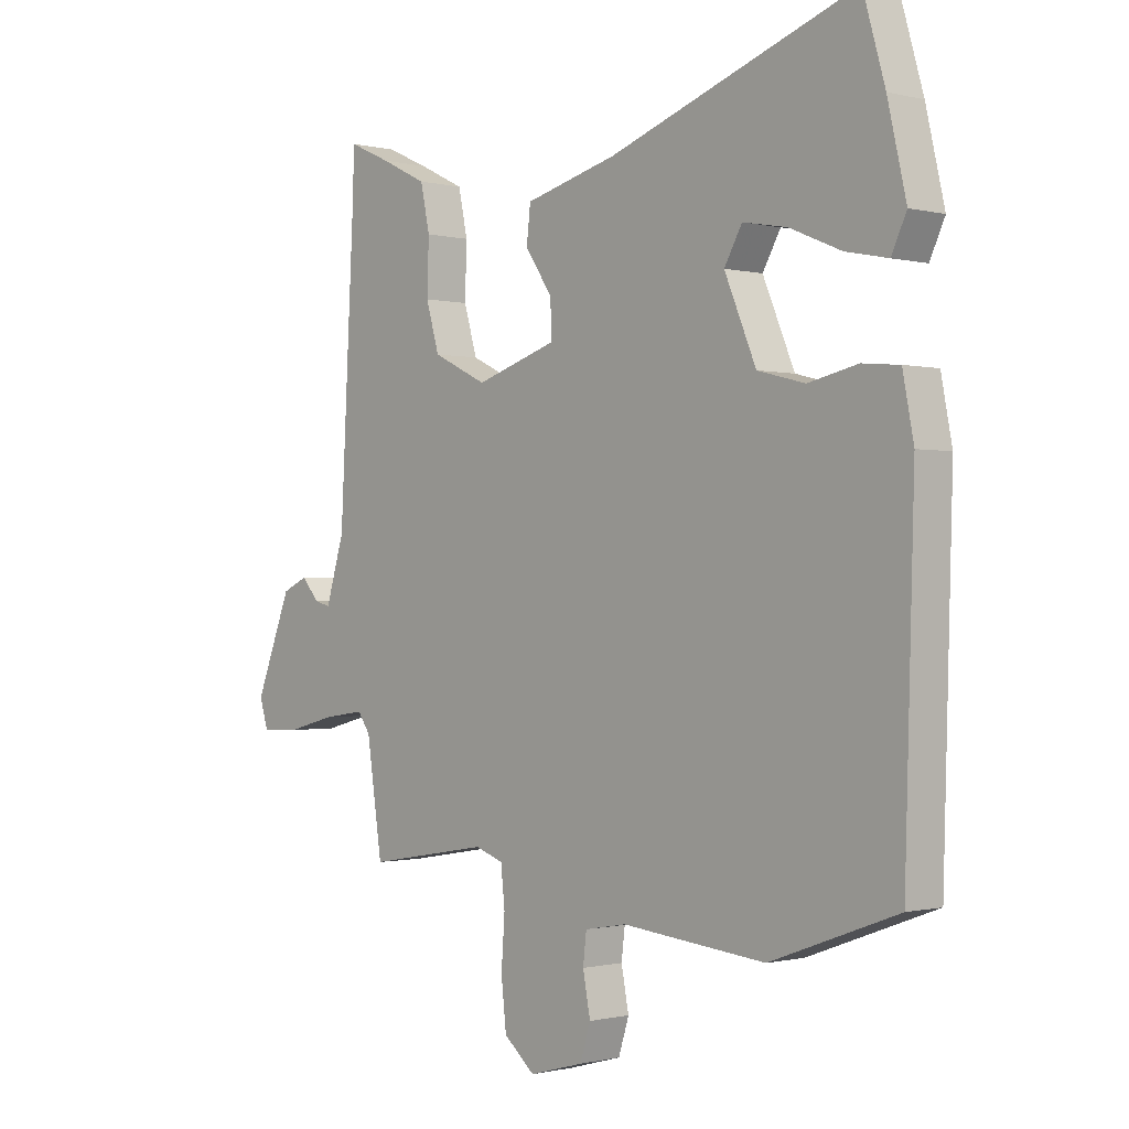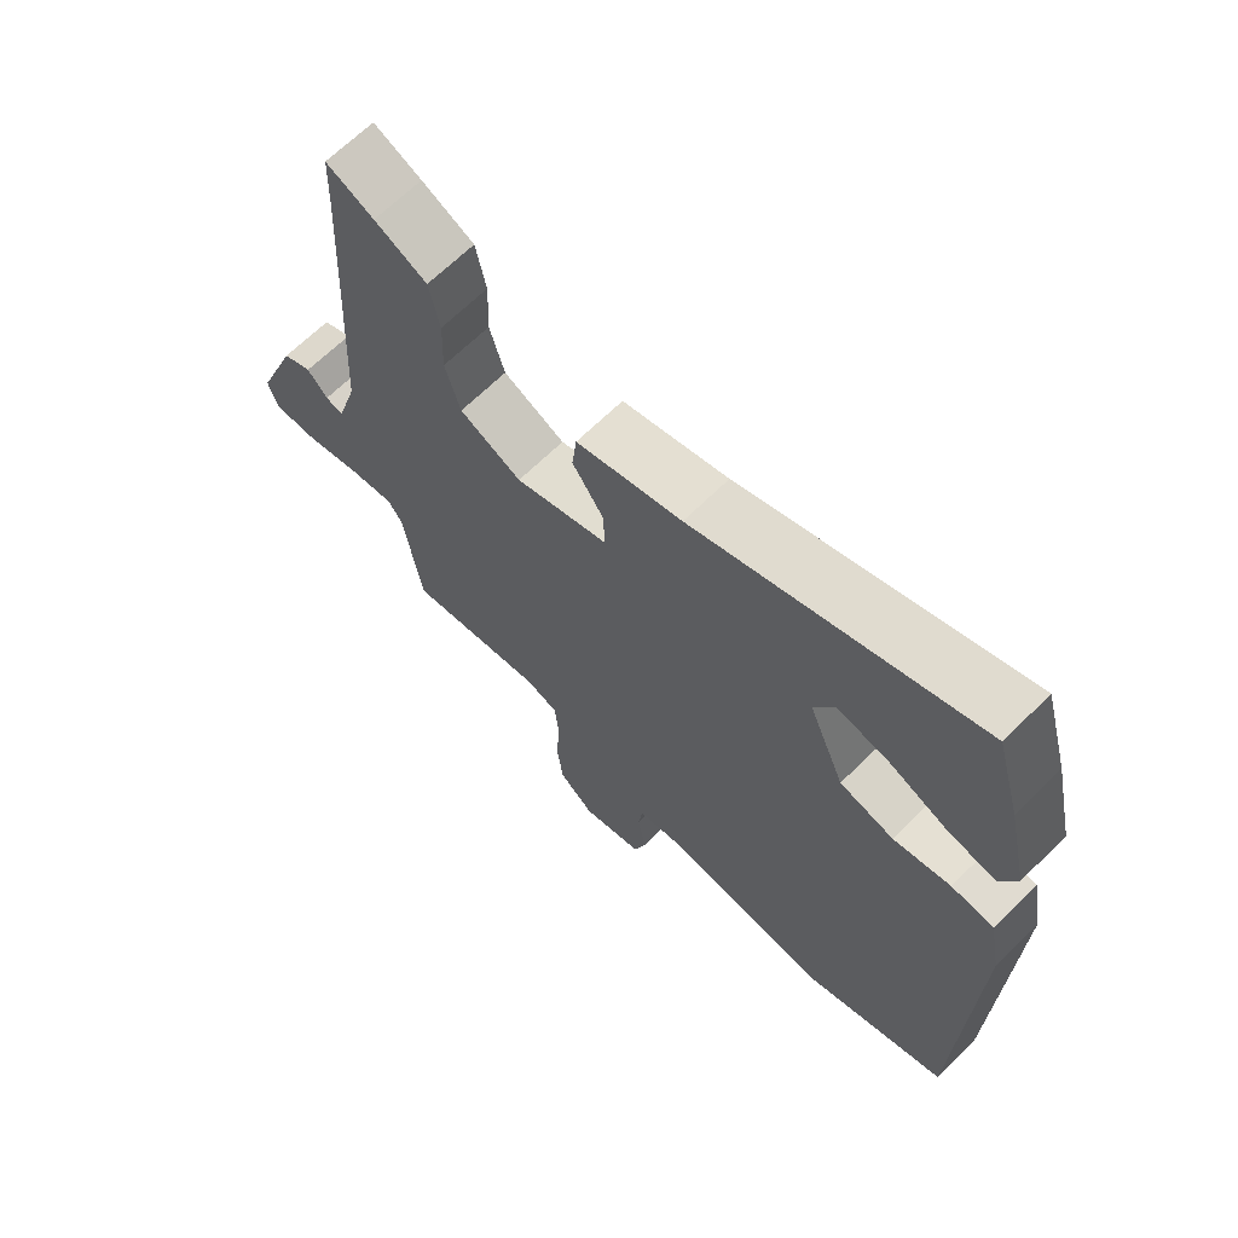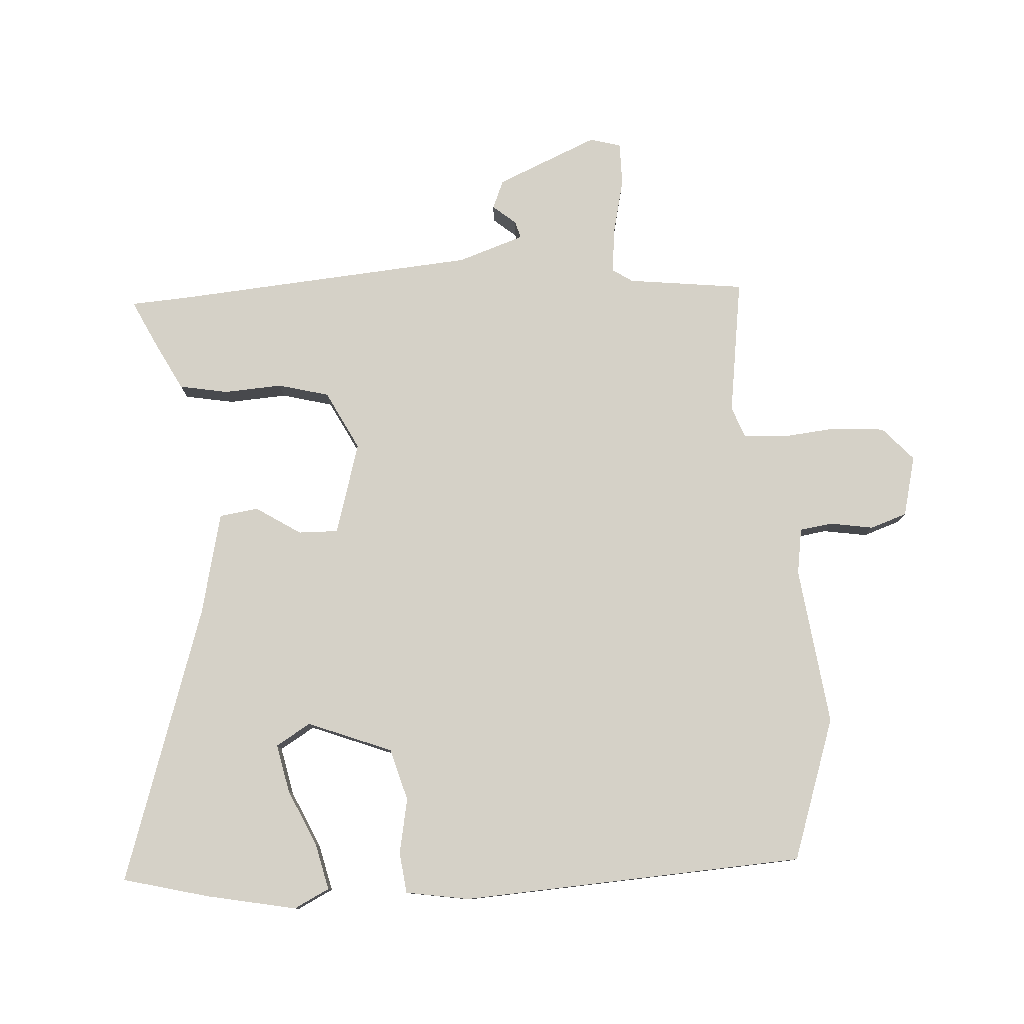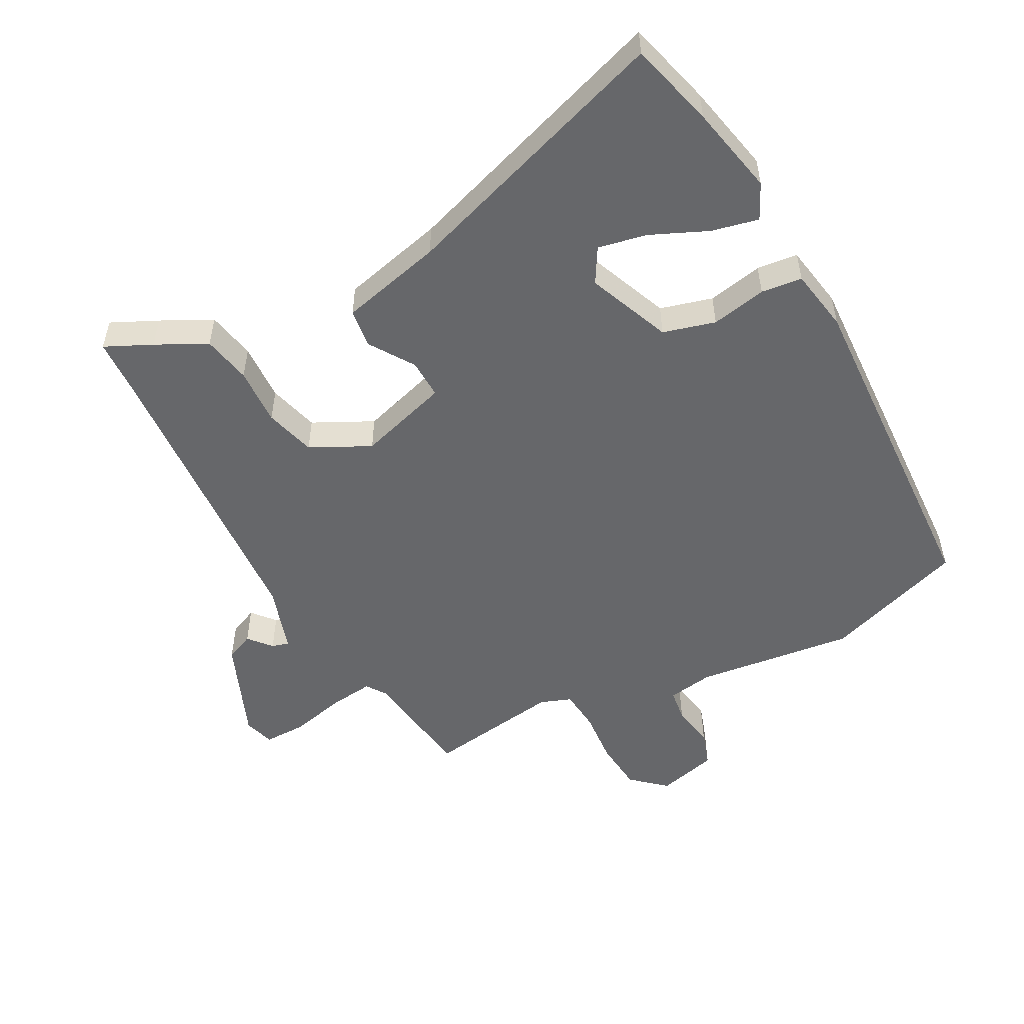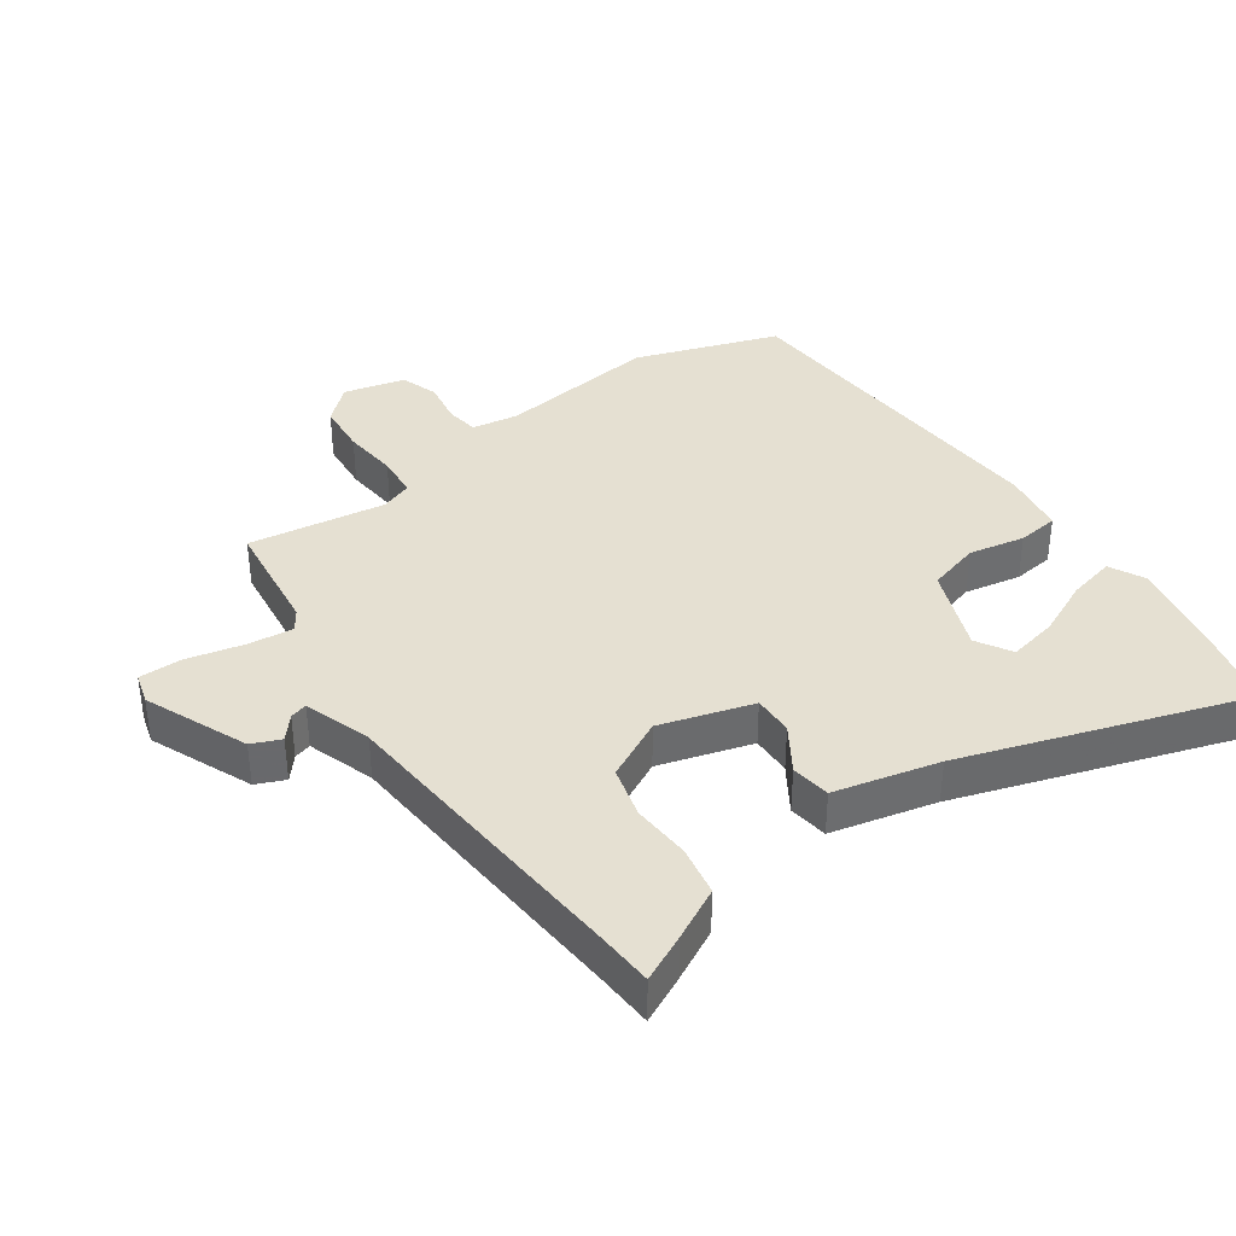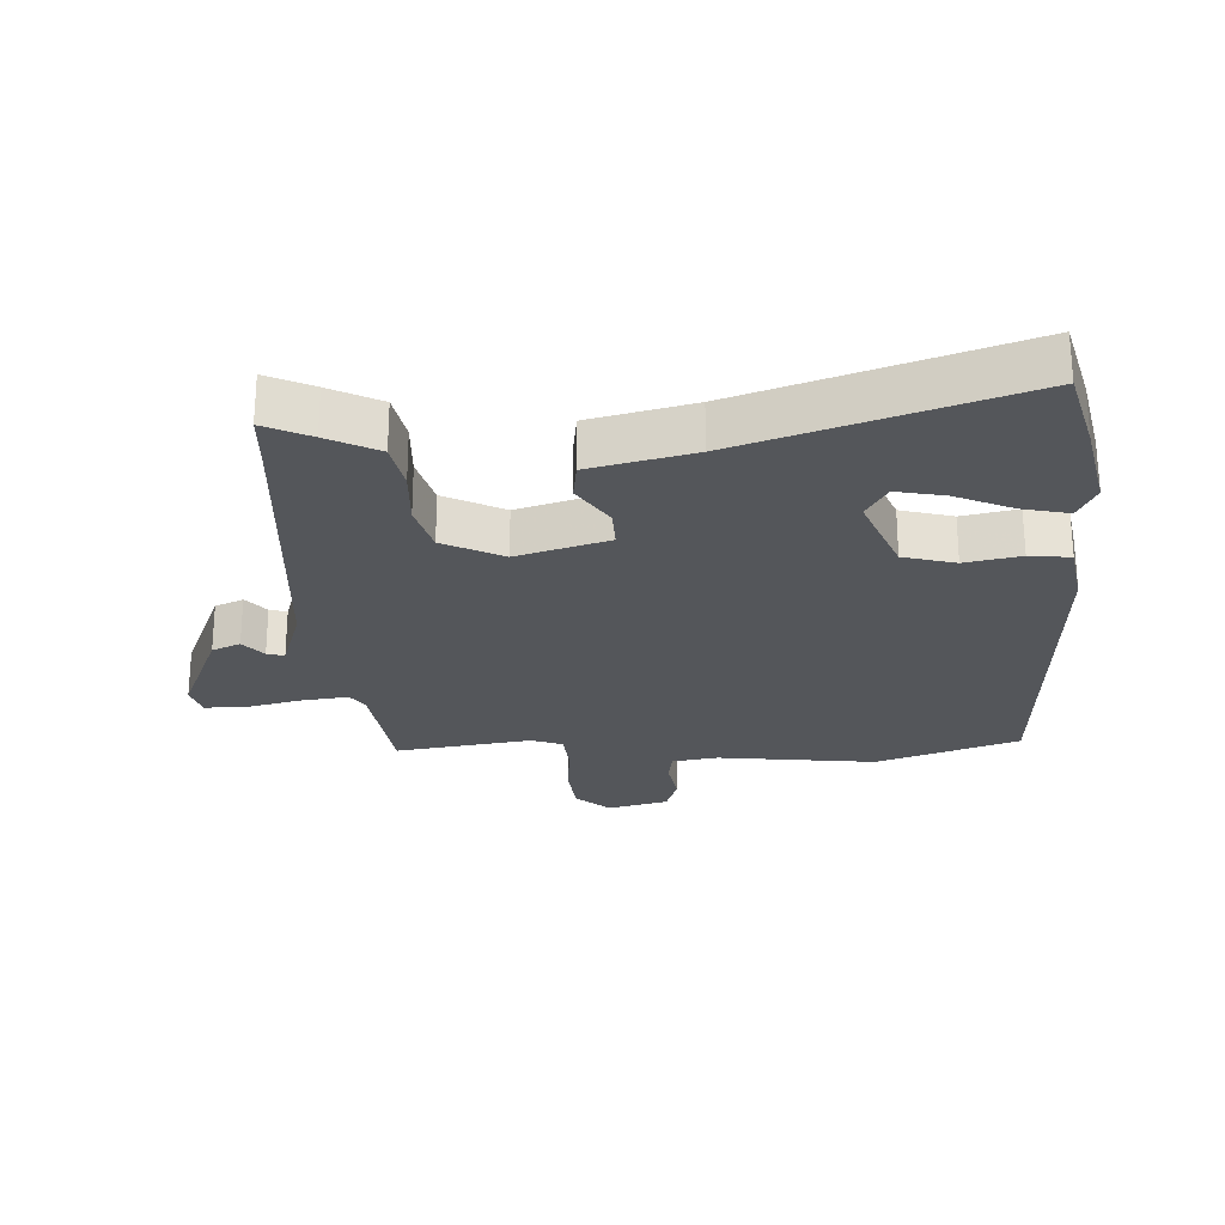
<metadata>
{"format":"obj","ext":"obj","renderer":"f3d","projection":"perspective","resolution":1024,"background":"white","views":[{"elev":-0.7,"azim":47.3,"up":"+Z"},{"elev":66.7,"azim":45.4,"up":"+Z"},{"elev":79.1,"azim":84.9,"up":"+Y"},{"elev":-52.1,"azim":27.1,"up":"+Y"},{"elev":37.6,"azim":-36.6,"up":"+Y"},{"elev":-25.3,"azim":1.7,"up":"+Y"}]}
</metadata>
<code>
v 0.47 0.07 0.605
v 0.508 0.07 0.472
v 0.54 0.07 0.332
v 0.514 0.07 0.276
v 0.441 0.07 0.291
v 0.351 0.07 0.329
v 0.275 0.07 0.343
v 0.244 0.07 0.288
v 0.299 0.07 0.158
v 0.381 0.07 0.137
v 0.467 0.07 0.156
v 0.531 0.07 0.15
v 0.55 0.07 0.051
v 0.534 0.07 -0.487
v 0.314 0.07 -0.568
v 0.065 0.07 -0.543
v -0.007 0.07 -0.556
v -0.013 0.07 -0.607
v 0 0.07 -0.675
v -0.018 0.07 -0.733
v -0.112 0.07 -0.759
v -0.166 0.07 -0.713
v -0.175 0.07 -0.632
v -0.169 0.07 -0.546
v -0.176 0.07 -0.48
v -0.225 0.07 -0.463
v -0.437 0.07 -0.499
v -0.464 0.07 -0.317
v -0.486 0.07 -0.286
v -0.557 0.07 -0.296
v -0.642 0.07 -0.318
v -0.709 0.07 -0.32
v -0.724 0.07 -0.272
v -0.661 0.07 -0.112
v -0.617 0.07 -0.092
v -0.586 0.07 -0.127
v -0.559 0.07 -0.134
v -0.527 0.07 -0.029
v -0.502 0.07 0.446
v -0.499 0.07 0.536
v -0.426 0.07 0.503
v -0.346 0.07 0.464
v -0.33 0.07 0.388
v -0.333 0.07 0.297
v -0.31 0.07 0.218
v -0.216 0.07 0.173
v -0.074 0.07 0.219
v -0.077 0.07 0.281
v -0.124 0.07 0.35
v -0.117 0.07 0.411
v 0.043 0.07 0.453
v 0.47 0 0.605
v 0.508 0 0.472
v 0.54 0 0.332
v 0.514 0 0.276
v 0.441 0 0.291
v 0.351 0 0.329
v 0.275 0 0.343
v 0.244 0 0.288
v 0.299 0 0.158
v 0.381 0 0.137
v 0.467 0 0.156
v 0.531 0 0.15
v 0.55 0 0.051
v 0.534 0 -0.487
v 0.314 0 -0.568
v 0.065 0 -0.543
v -0.007 0 -0.556
v -0.013 0 -0.607
v 0 0 -0.675
v -0.018 0 -0.733
v -0.112 0 -0.759
v -0.166 0 -0.713
v -0.175 0 -0.632
v -0.169 0 -0.546
v -0.176 0 -0.48
v -0.225 0 -0.463
v -0.437 0 -0.499
v -0.464 0 -0.317
v -0.486 0 -0.286
v -0.557 0 -0.296
v -0.642 0 -0.318
v -0.709 0 -0.32
v -0.724 0 -0.272
v -0.661 0 -0.112
v -0.617 0 -0.092
v -0.586 0 -0.127
v -0.559 0 -0.134
v -0.527 0 -0.029
v -0.502 0 0.446
v -0.499 0 0.536
v -0.426 0 0.503
v -0.346 0 0.464
v -0.33 0 0.388
v -0.333 0 0.297
v -0.31 0 0.218
v -0.216 0 0.173
v -0.074 0 0.219
v -0.077 0 0.281
v -0.124 0 0.35
v -0.117 0 0.411
v 0.043 0 0.453
f 48 49 50 51
f 51 1 2
f 48 51 2
f 47 48 2
f 42 43 44
f 41 42 44
f 40 41 44
f 39 40 44
f 38 39 44 45
f 37 38 45 46
f 34 35 36
f 33 34 36
f 32 33 36
f 31 32 36
f 30 31 36
f 29 30 36 37
f 37 46 47
f 29 37 47
f 28 29 47
f 22 23 24
f 21 22 24
f 20 21 24
f 19 20 24
f 18 19 24
f 17 18 24 25
f 16 17 25
f 16 25 26
f 15 16 26
f 14 15 26
f 13 14 26
f 12 13 26
f 11 12 26
f 10 11 26
f 4 5 6
f 3 4 6
f 2 3 6
f 2 6 7
f 47 2 7
f 27 28 47
f 26 27 47
f 10 26 47
f 9 10 47
f 8 9 47
f 7 8 47
f 102 101 100 99
f 53 52 102
f 53 102 99
f 53 99 98
f 95 94 93
f 95 93 92
f 95 92 91
f 95 91 90
f 96 95 90 89
f 97 96 89 88
f 87 86 85
f 87 85 84
f 87 84 83
f 87 83 82
f 87 82 81
f 88 87 81 80
f 98 97 88
f 98 88 80
f 98 80 79
f 75 74 73
f 75 73 72
f 75 72 71
f 75 71 70
f 75 70 69
f 76 75 69 68
f 76 68 67
f 77 76 67
f 77 67 66
f 77 66 65
f 77 65 64
f 77 64 63
f 77 63 62
f 77 62 61
f 57 56 55
f 57 55 54
f 57 54 53
f 58 57 53
f 58 53 98
f 98 79 78
f 98 78 77
f 98 77 61
f 98 61 60
f 98 60 59
f 98 59 58
f 1 52 53 2
f 2 53 54 3
f 3 54 55 4
f 4 55 56 5
f 5 56 57 6
f 6 57 58 7
f 7 58 59 8
f 8 59 60 9
f 9 60 61 10
f 10 61 62 11
f 11 62 63 12
f 12 63 64 13
f 13 64 65 14
f 14 65 66 15
f 15 66 67 16
f 16 67 68 17
f 17 68 69 18
f 18 69 70 19
f 19 70 71 20
f 20 71 72 21
f 21 72 73 22
f 22 73 74 23
f 23 74 75 24
f 24 75 76 25
f 25 76 77 26
f 26 77 78 27
f 27 78 79 28
f 28 79 80 29
f 29 80 81 30
f 30 81 82 31
f 31 82 83 32
f 32 83 84 33
f 33 84 85 34
f 34 85 86 35
f 35 86 87 36
f 36 87 88 37
f 37 88 89 38
f 38 89 90 39
f 39 90 91 40
f 40 91 92 41
f 41 92 93 42
f 42 93 94 43
f 43 94 95 44
f 44 95 96 45
f 45 96 97 46
f 46 97 98 47
f 47 98 99 48
f 48 99 100 49
f 49 100 101 50
f 50 101 102 51
f 51 102 52 1

</code>
